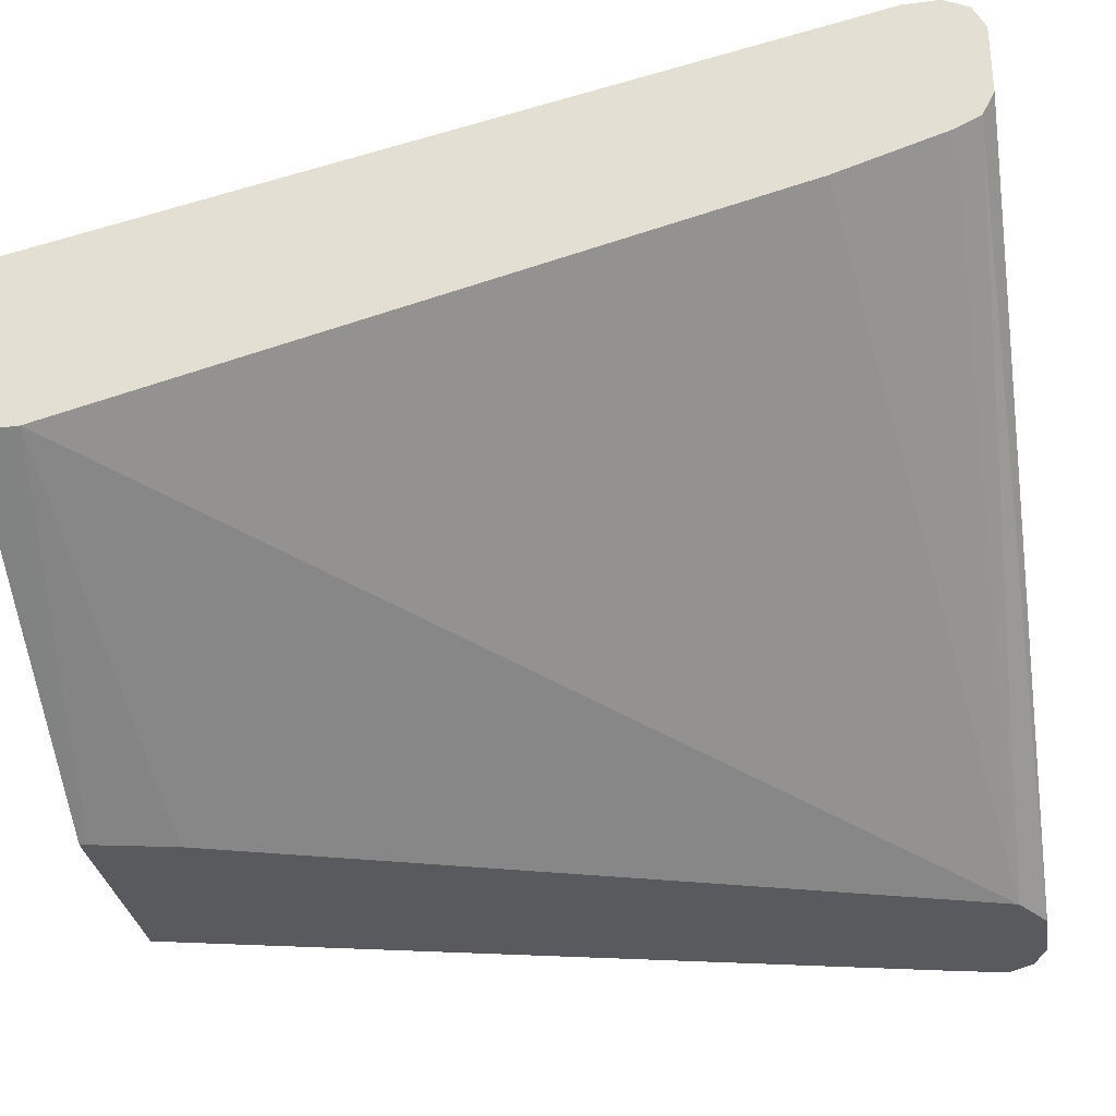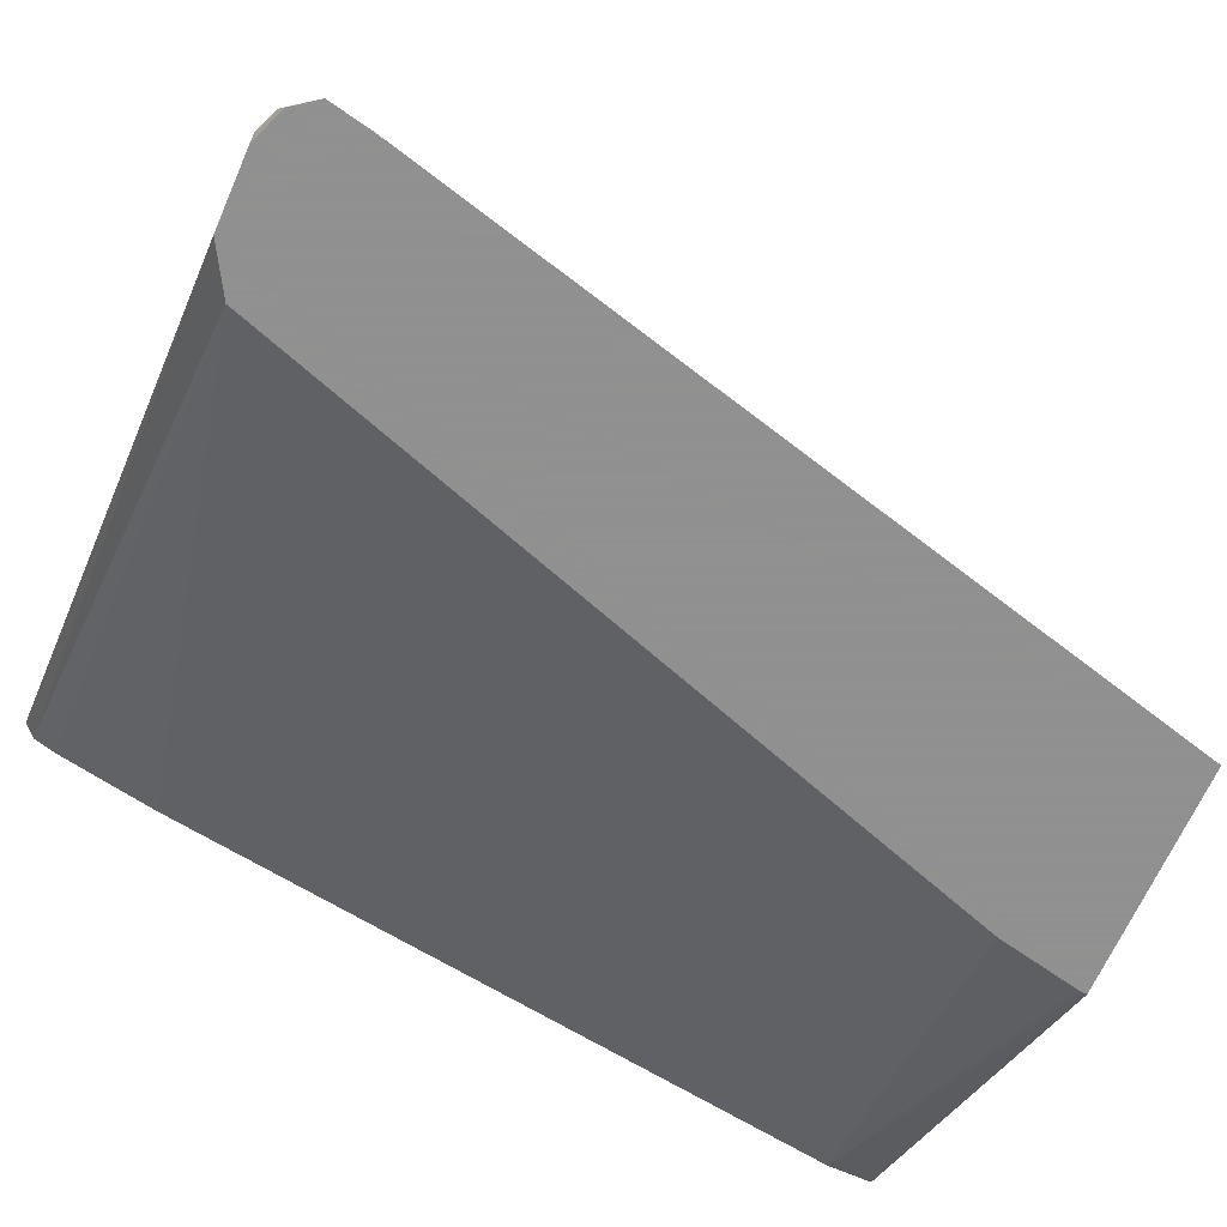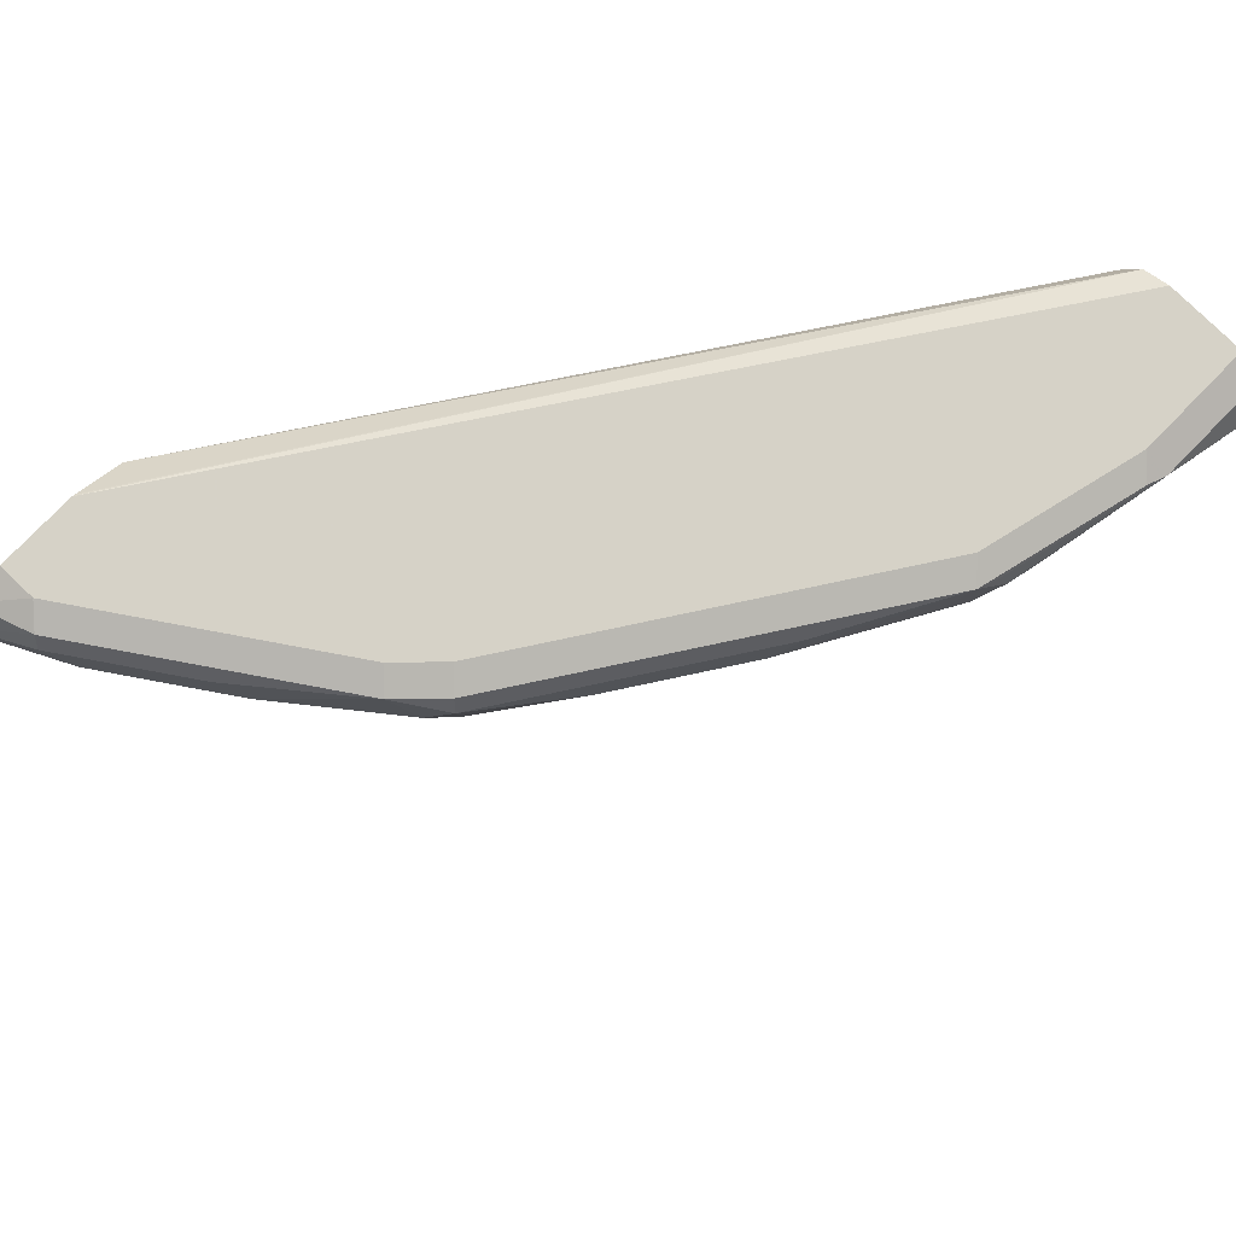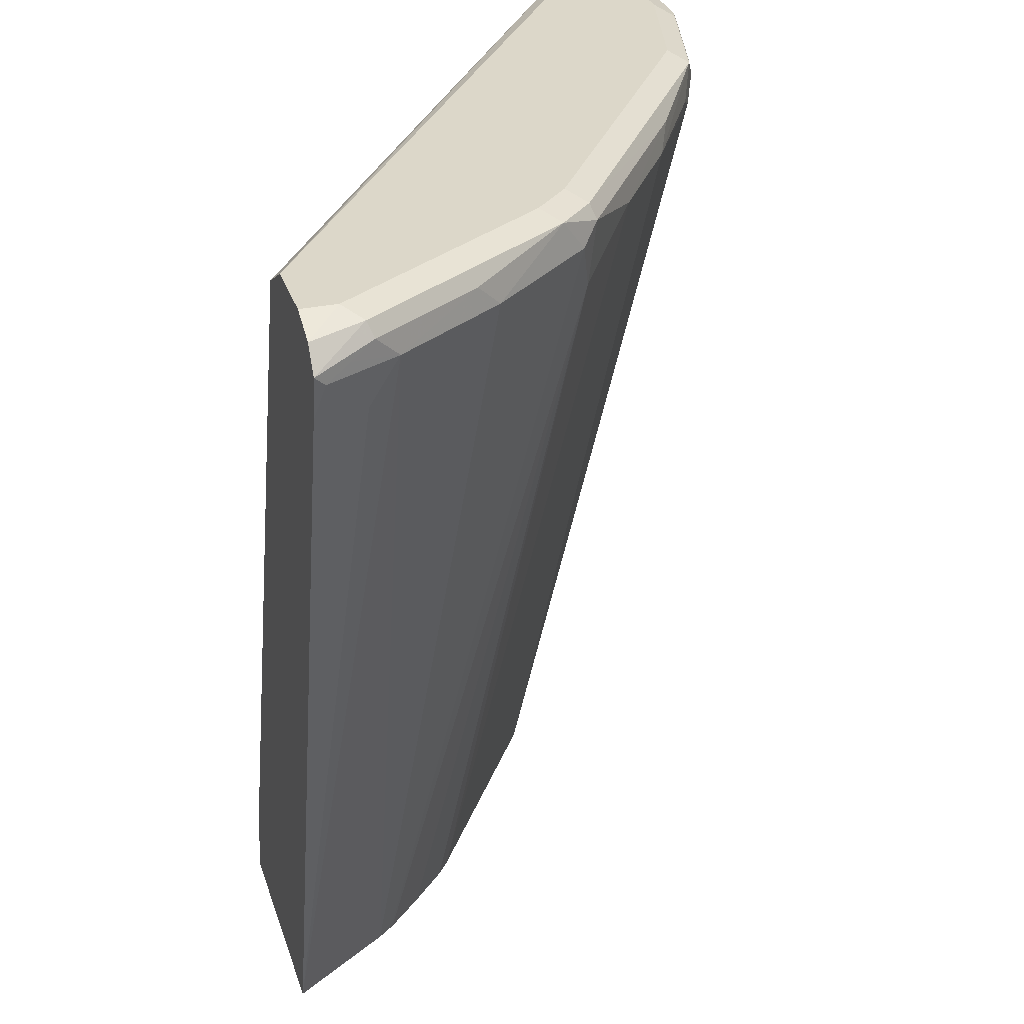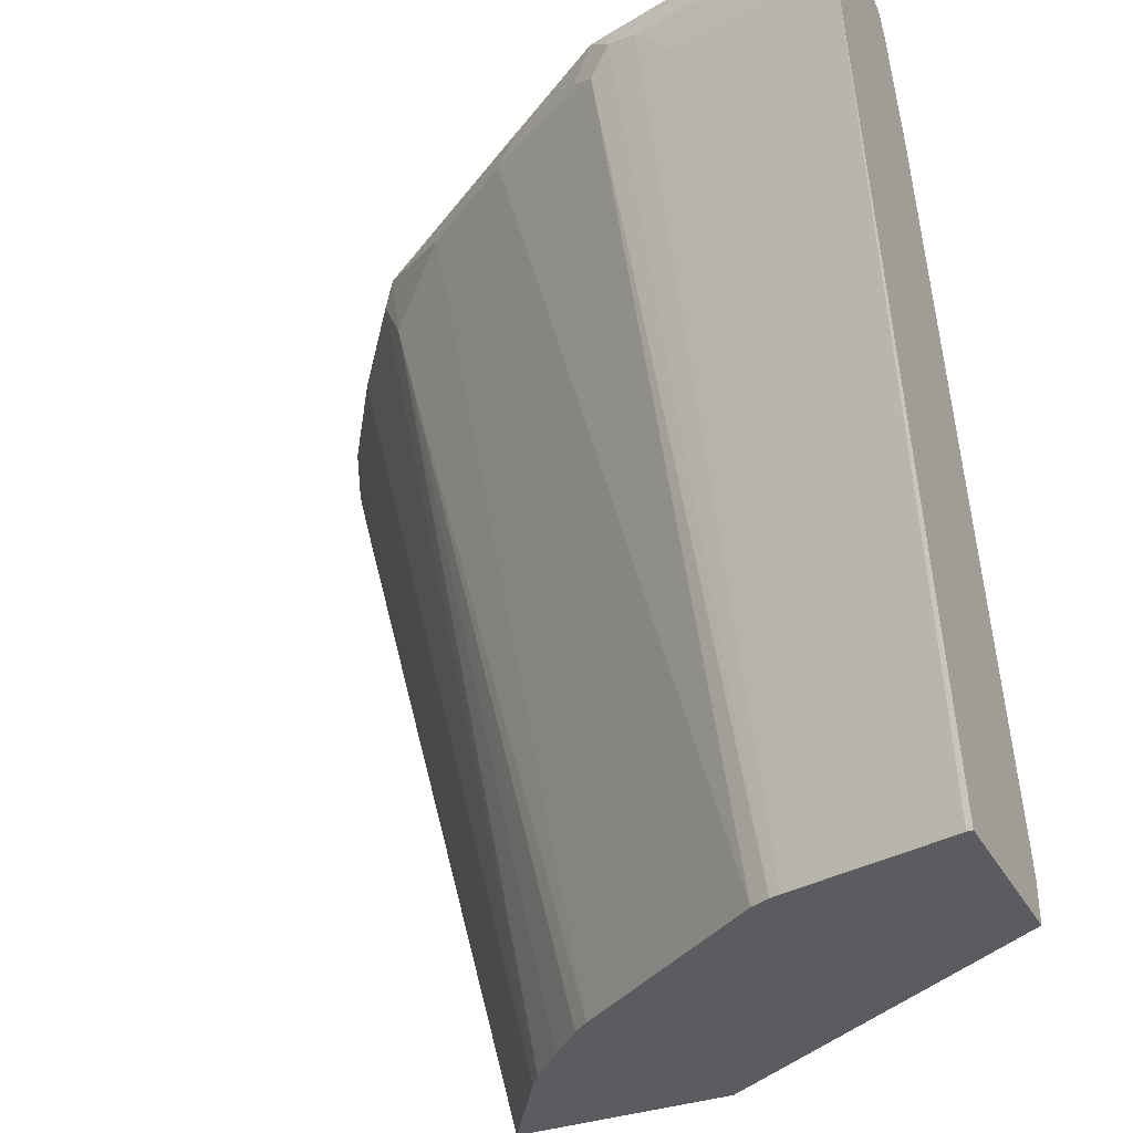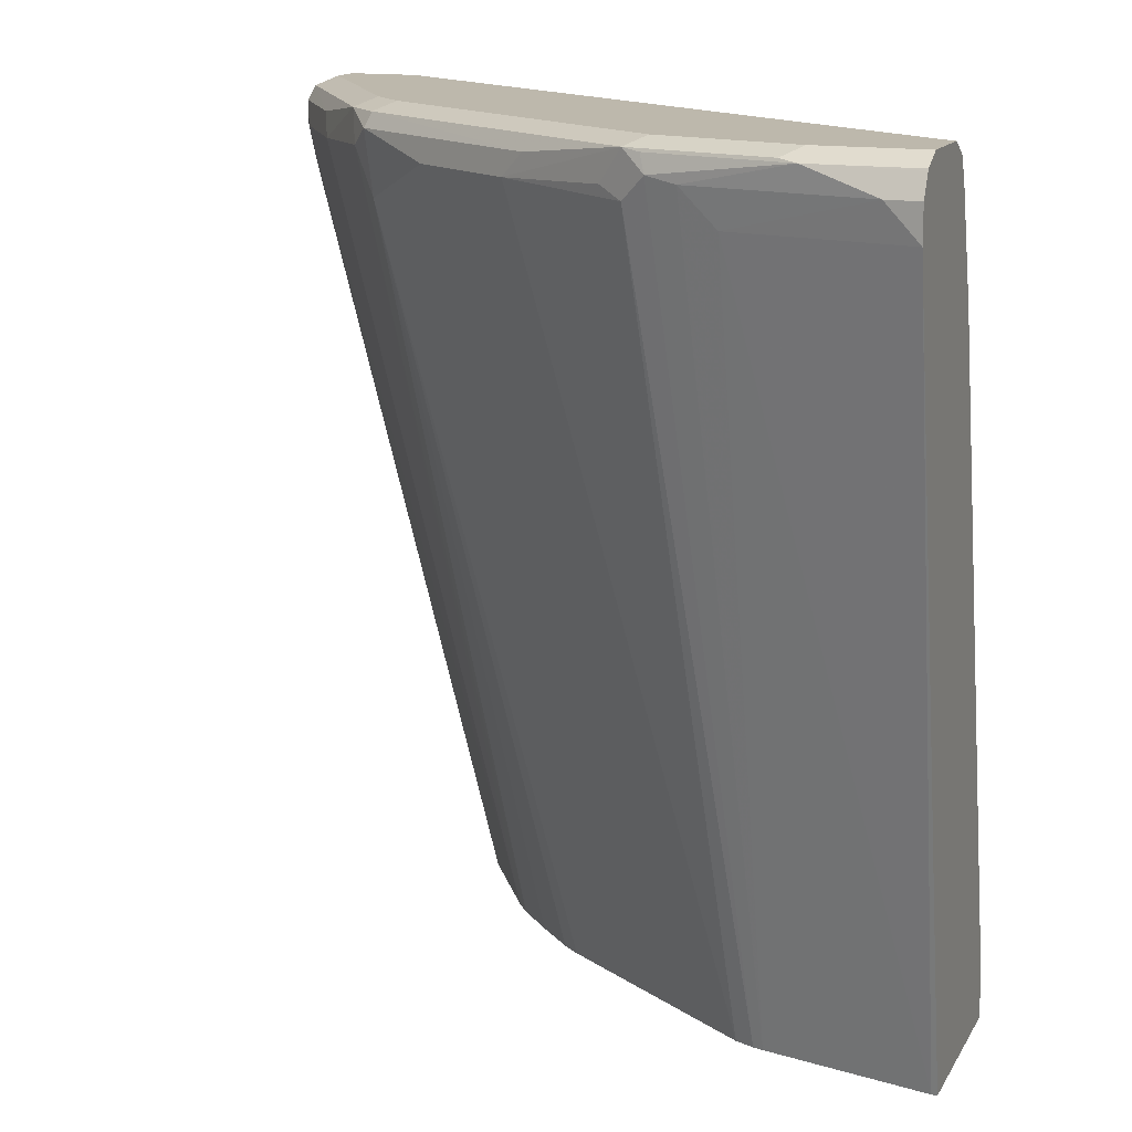
<metadata>
{"format":"obj","ext":"obj","renderer":"f3d","projection":"perspective","resolution":1024,"background":"white","views":[{"elev":-30.9,"azim":99.0,"up":"+Z"},{"elev":-65.8,"azim":-113.6,"up":"+Z"},{"elev":78.5,"azim":-45.7,"up":"+Y"},{"elev":30.3,"azim":-106.6,"up":"+Y"},{"elev":-34.6,"azim":25.3,"up":"+Y"},{"elev":14.9,"azim":20.6,"up":"+Y"}]}
</metadata>
<code>
v -0.06287 0.6768 0.3999
v -0.06287 0.6768 0.4307
v -0.06287 0.6717 0.3897
v -0.3538 0.6768 0.2005
v -0.1077 0.6768 0.4307
v -0.06287 0.6717 0.441
v -0.3528 0.6763 0.2005
v -0.06287 0.6641 0.3859
v -0.3343 0.6656 0.2005
v -0.3846 0.6768 0.2005
v -0.1692 0.6768 0.4153
v -0.1154 0.673 0.4384
v -0.1077 0.6717 0.441
v -0.06287 0.6708 0.4414
v -0.06287 0.6614 0.3846
v -0.3035 0.5733 0.2005
v -0.06287 0.6153 0.3692
v -0.06287 0.3231 0.2923
v -0.3846 0.6768 0.2154
v -0.3998 0.6711 0.2005
v -0.3076 0.6768 0.3231
v -0.1769 0.673 0.423
v -0.1692 0.6717 0.4256
v -0.1667 0.664 0.4281
v -0.1539 0.6614 0.4307
v -0.07694 0.6614 0.4461
v -0.06287 0.6614 0.4461
v -0.2728 0.481 0.2005
v -0.06287 0.3063 0.292
v -0.2187 0.3039 0.2005
v -0.219 0.3071 0.2005
v -0.2267 0.3426 0.2005
v -0.242 0.3887 0.2005
v -0.3538 0.6768 0.2615
v -0.3922 0.673 0.2231
v -0.4074 0.6609 0.2005
v -0.323 0.6768 0.3077
v -0.3307 0.673 0.3154
v -0.3153 0.673 0.3307
v -0.2256 0.6666 0.3948
v -0.2358 0.6563 0.3897
v -0.1872 0.6589 0.4179
v -0.1769 0.6537 0.423
v -0.1428 0.3039 0.3527
v -0.1384 0.3039 0.3538
v -0.1384 0.6461 0.4307
v -0.06287 0.6463 0.4458
v -0.06287 0.3039 0.292
v -0.316 0.3039 0.2005
v -0.3615 0.673 0.2692
v -0.3948 0.6666 0.2256
v -0.3641 0.6666 0.2718
v -0.4051 0.6563 0.2051
v -0.3999 0.6614 0.2154
v -0.4035 0.6425 0.2005
v -0.3589 0.6563 0.282
v -0.3256 0.6589 0.3256
v -0.3179 0.6666 0.3333
v -0.282 0.6563 0.3589
v -0.1512 0.3039 0.3493
v -0.06534 0.3039 0.3692
v -0.06287 0.3039 0.3692
v -0.2877 0.3039 0.2435
v -0.3897 0.6563 0.2359
v -0.3922 0.6384 0.2231
v -0.2827 0.3039 0.2499
v -0.2819 0.3039 0.2509
v -0.3153 0.6384 0.3307
v -0.2434 0.3039 0.2878
v -0.1973 0.3039 0.3185
v -0.2666 0.3039 0.2667
v -0.2509 0.3039 0.2819
f 30 71 67
f 34 50 38
f 30 67 66
f 30 72 71
f 30 66 63
f 30 63 49
f 38 50 52
f 36 53 54
f 35 36 51
f 35 51 52
f 35 52 50
f 36 54 51
f 30 69 72
f 36 55 53
f 34 38 37
f 30 70 69
f 24 44 45
f 30 44 60
f 22 43 24
f 38 52 56
f 22 24 23
f 24 43 44
f 24 45 25
f 25 46 26
f 30 60 70
f 25 45 46
f 26 47 27
f 29 48 30
f 30 48 62
f 30 62 61
f 30 61 45
f 30 45 44
f 26 46 47
f 38 56 57
f 68 72 69
f 38 58 39
f 53 65 64
f 56 64 63
f 56 63 57
f 57 63 66
f 57 66 67
f 57 67 68
f 53 64 54
f 57 68 58
f 59 68 69
f 59 69 70
f 59 70 60
f 67 71 68
f 68 71 72
f 22 42 43
f 58 68 59
f 38 57 58
f 52 64 56
f 51 54 64
f 39 58 40
f 40 58 59
f 40 59 41
f 41 43 42
f 41 59 60
f 41 60 43
f 51 64 52
f 43 60 44
f 46 61 47
f 47 61 62
f 49 63 64
f 49 64 65
f 49 65 53
f 49 53 55
f 45 61 46
f 22 41 42
f 1 48 29
f 22 39 40
f 4 32 31
f 4 33 32
f 4 28 33
f 4 16 28
f 4 9 16
f 4 7 9
f 3 9 7
f 3 8 9
f 3 7 4
f 2 13 6
f 2 5 13
f 1 5 2
f 1 11 5
f 1 21 11
f 1 34 37
f 1 19 34
f 1 10 19
f 22 40 41
f 1 2 6
f 1 6 14
f 1 14 27
f 1 27 47
f 1 47 62
f 4 31 30
f 1 62 48
f 1 18 17
f 1 17 15
f 1 15 8
f 1 8 3
f 1 3 4
f 1 4 10
f 1 29 18
f 4 30 49
f 1 37 21
f 4 55 36
f 14 26 27
f 16 18 28
f 18 29 30
f 18 30 31
f 18 32 33
f 18 33 28
f 13 26 14
f 19 20 35
f 19 50 34
f 20 36 35
f 21 37 38
f 21 38 39
f 4 49 55
f 21 39 22
f 19 35 50
f 13 25 26
f 18 31 32
f 6 13 14
f 13 24 25
f 5 11 22
f 5 22 12
f 5 12 13
f 8 15 9
f 9 15 17
f 4 20 10
f 9 17 18
f 10 20 19
f 11 21 22
f 12 22 23
f 12 23 13
f 13 23 24
f 9 18 16
f 4 36 20

</code>
